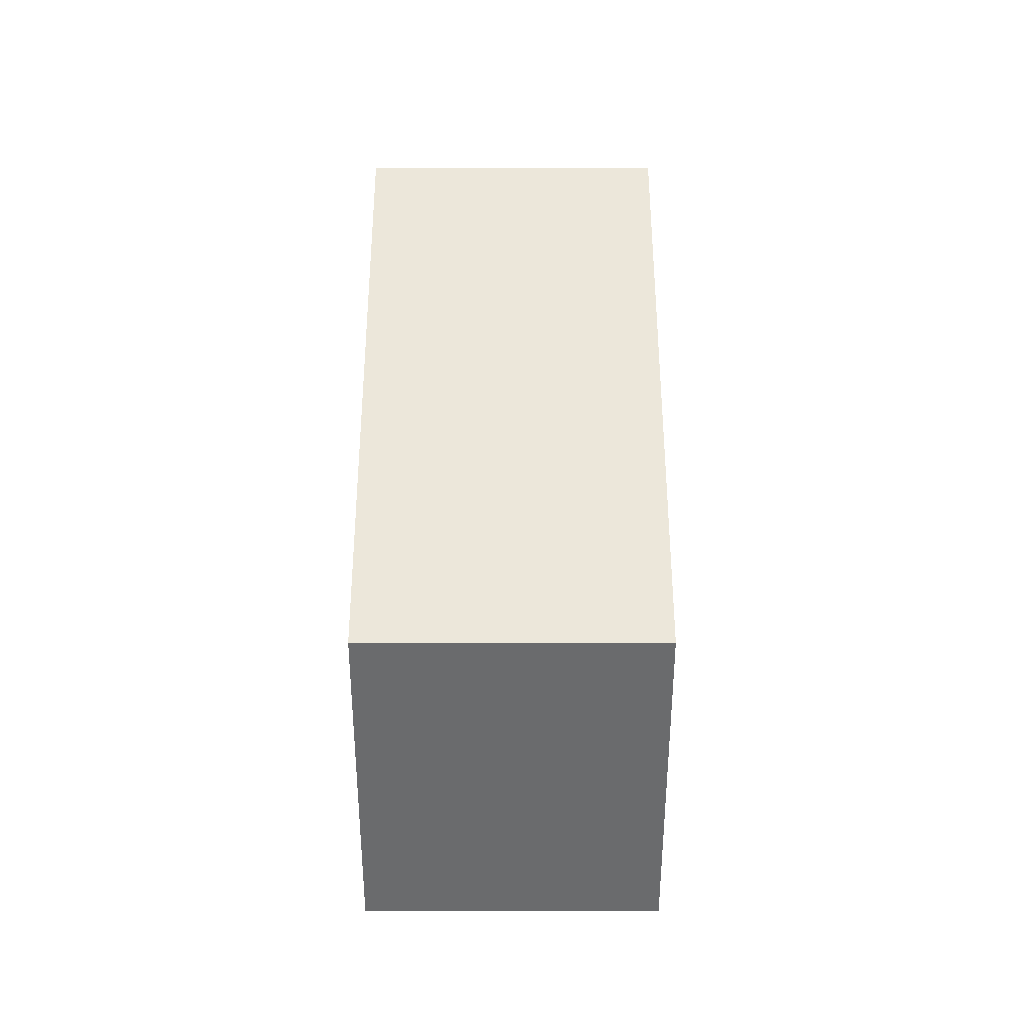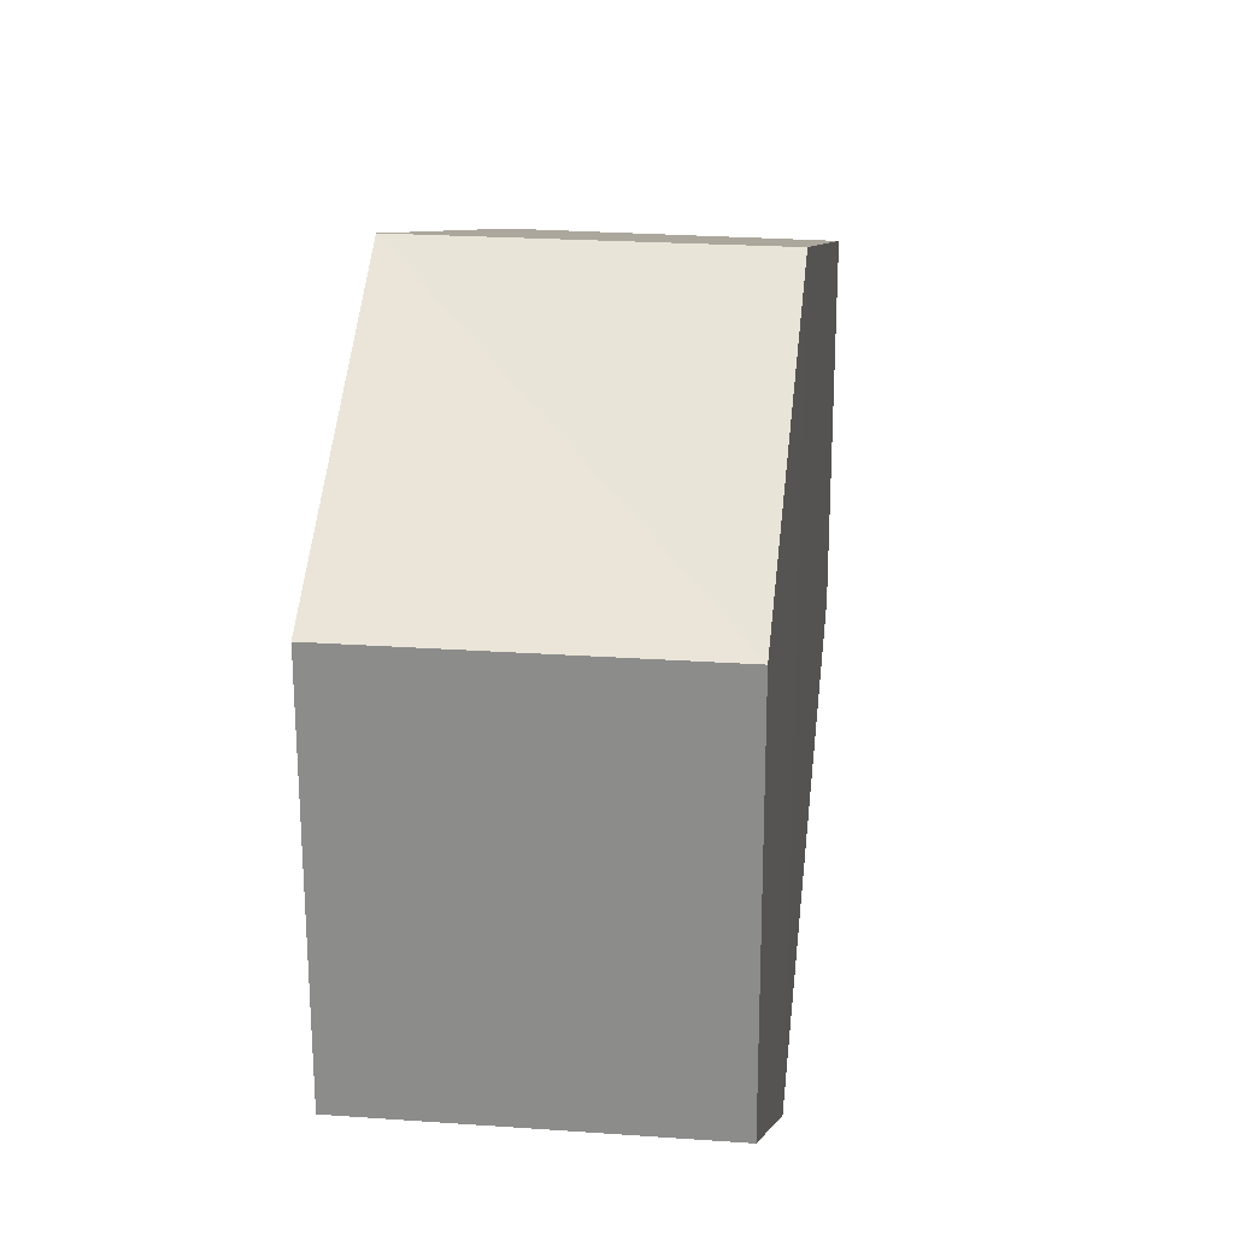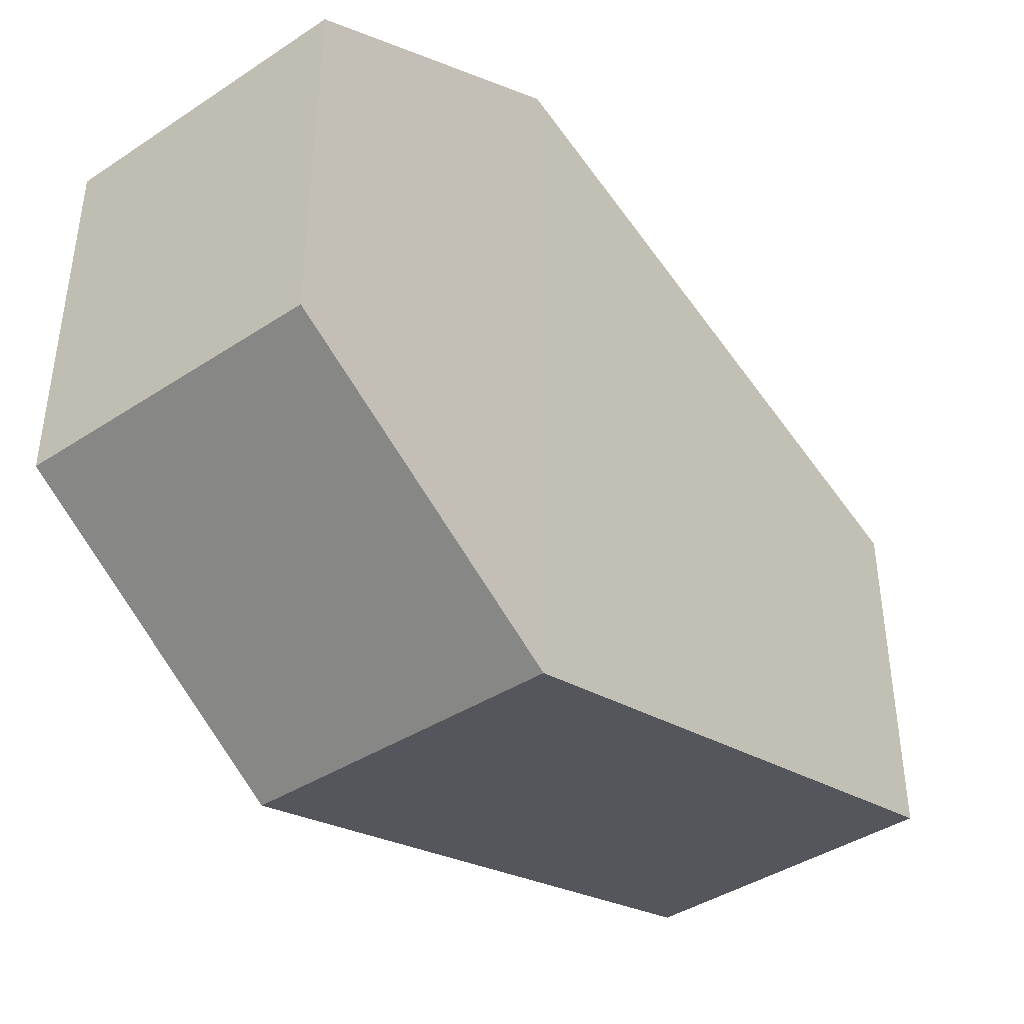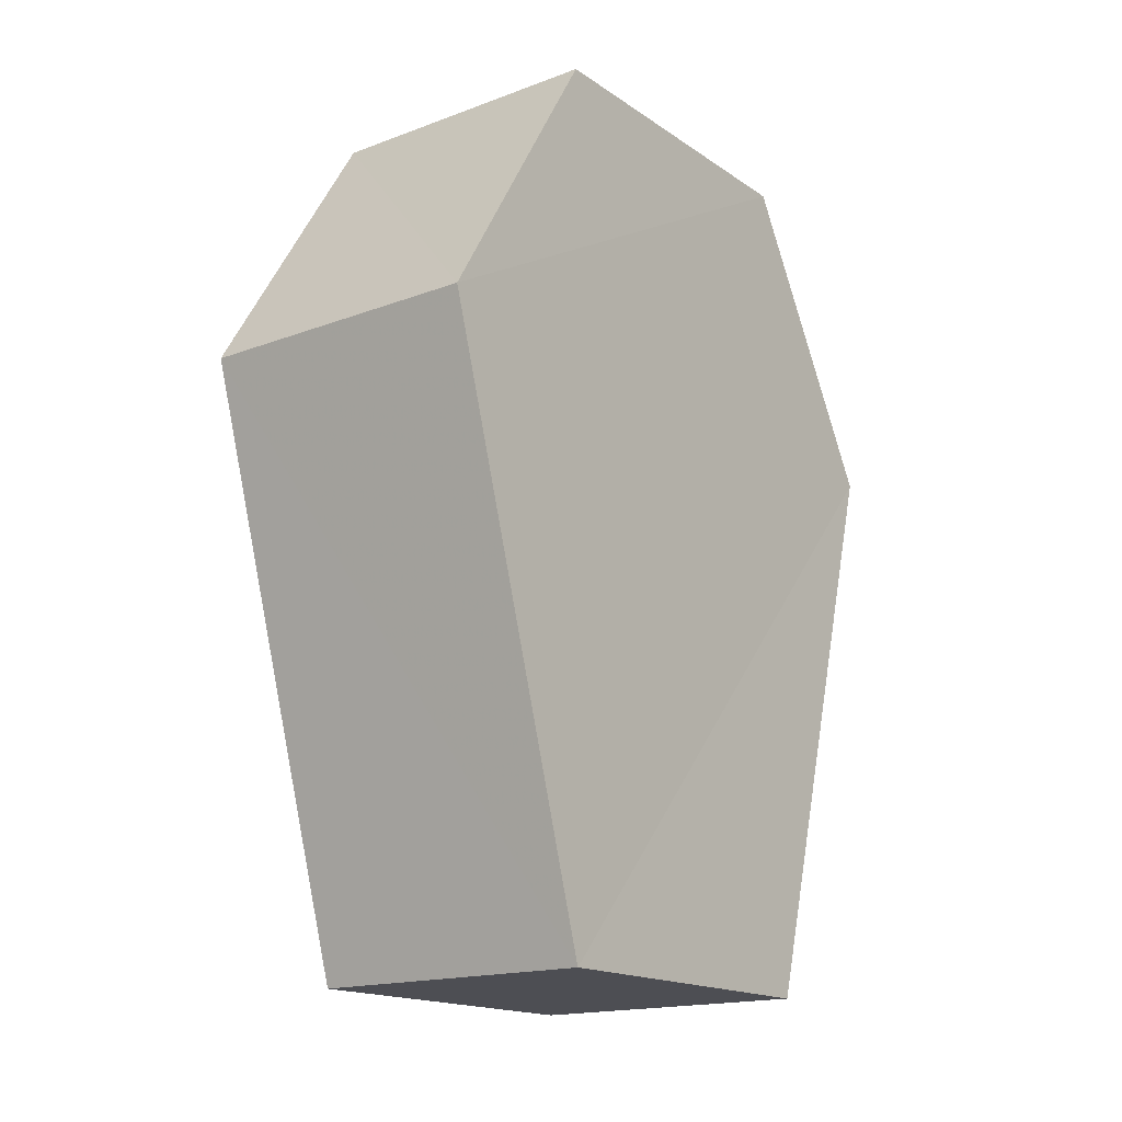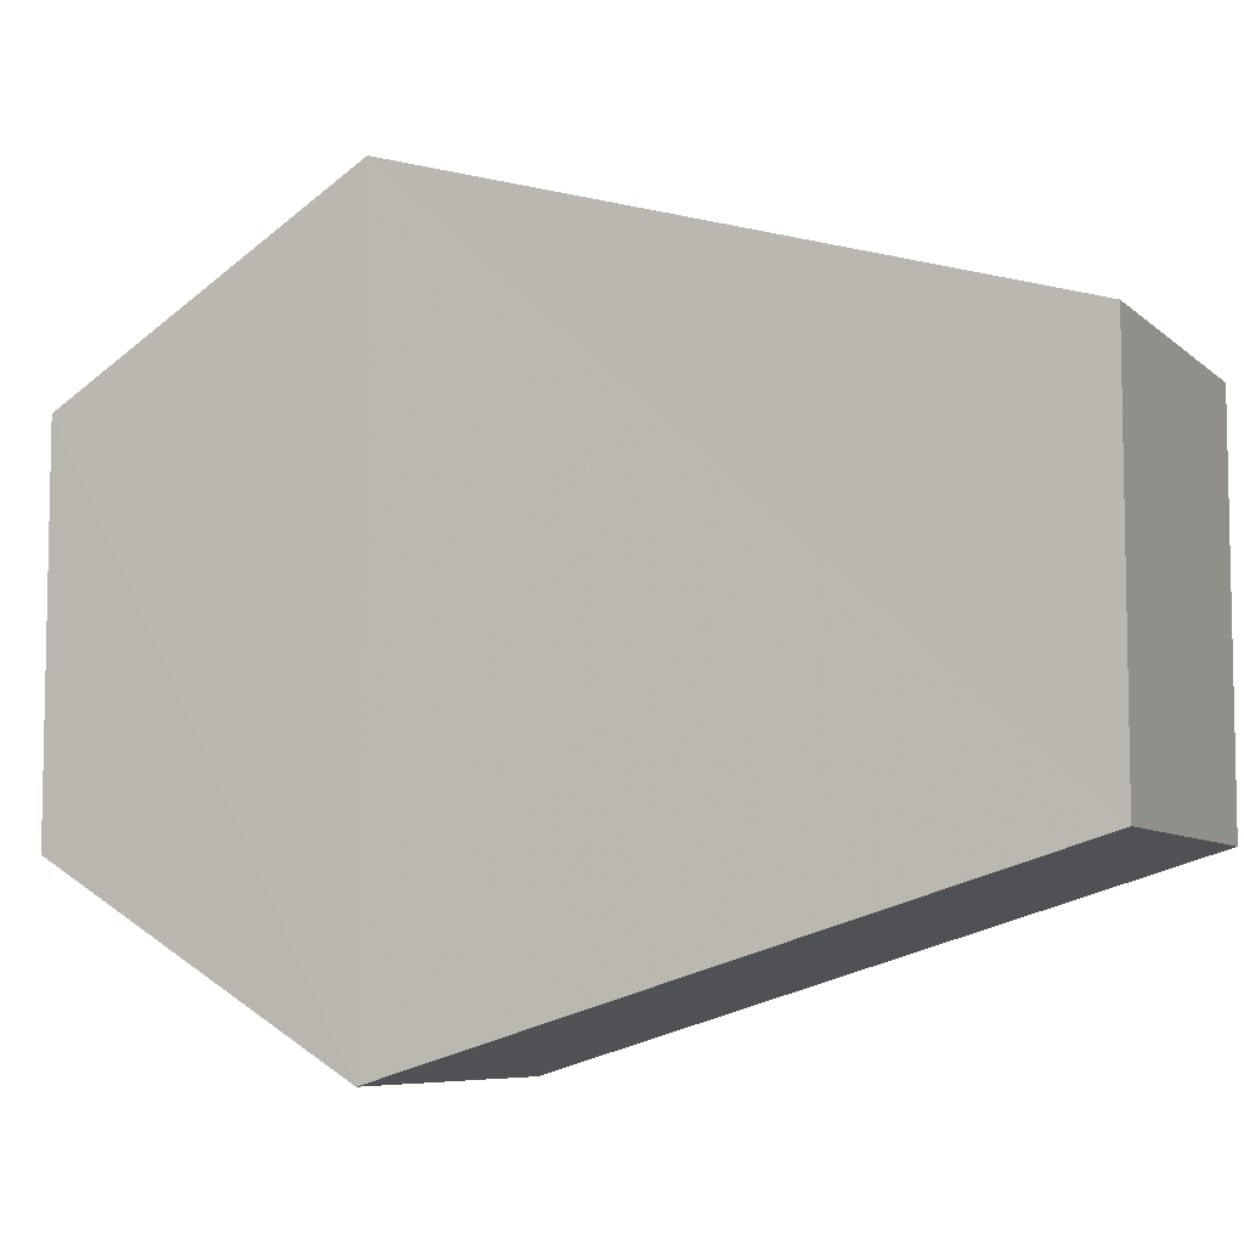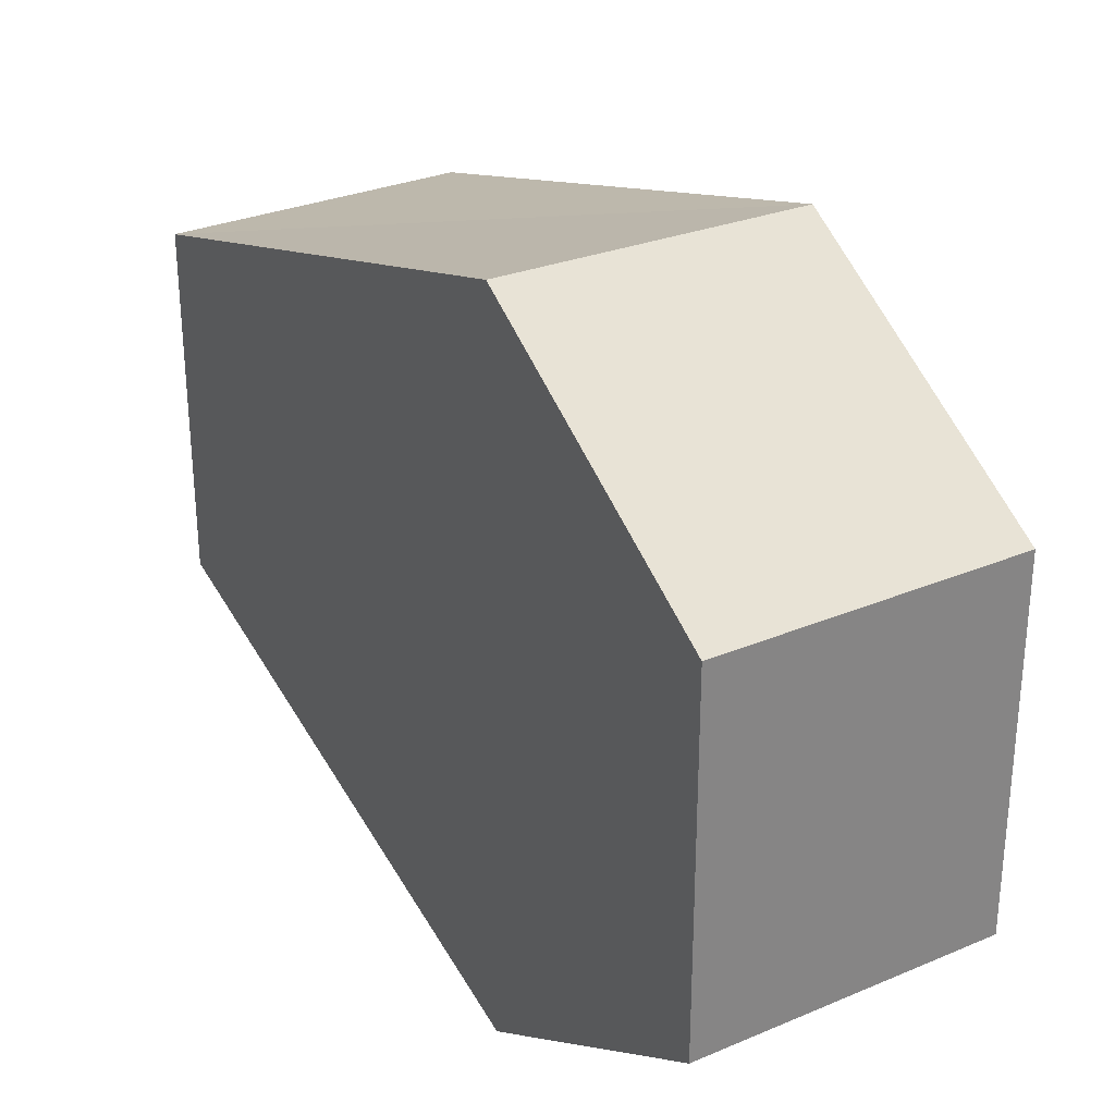
<metadata>
{"format":"obj","ext":"obj","renderer":"f3d","projection":"perspective","resolution":1024,"background":"white","views":[{"elev":-53.3,"azim":-180.0,"up":"+Y"},{"elev":24.7,"azim":-173.1,"up":"+Z"},{"elev":-41.5,"azim":-141.7,"up":"+Z"},{"elev":-17.0,"azim":-143.3,"up":"+Y"},{"elev":-7.3,"azim":-64.2,"up":"+Z"},{"elev":29.7,"azim":148.7,"up":"+Z"}]}
</metadata>
<code>
o 6312
v 2231 1874 16.81
v 2230 1874 16.79
v 2231 1874 16.79
v 2231 1874 16.79
v 2231 1874 16.79
v 2231 1874 16.79
v 2231 1874 16.81
v 2231 1874 16.79
v 2231 1874 16.81
v 2230 1874 16.79
v 2231 1874 16.81
v 2230 1874 16.79
v 2230 1874 16.79
v 2230 1874 16.81
v 2230 1874 16.81
v 2231 1874 16.79
v 2230 1874 16.79
v 2230 1874 16.81
v 2230 1874 16.79
v 2230 1874 16.81
v 2230 1874 16.81
v 2231 1874 16.81
v 2230 1874 16.81
v 2230 1874 16.79
v 2230 1874 16.79
v 2230 1874 16.79
v 2230 1874 16.81
v 2230 1874 16.81
v 2231 1874 16.81
v 2231 1874 16.81
v 2231 1874 16.79
v 2231 1874 16.79
v 2230 1874 16.81
v 2231 1874 16.81
v 2231 1874 16.79
v 2231 1874 16.81
f 1 2 3
f 2 4 5
f 1 6 7
f 7 8 9
f 10 8 4
f 11 4 8
f 6 12 13
f 14 12 15
f 16 13 17
f 18 16 19
f 11 20 21
f 10 21 20
f 22 21 23
f 24 20 25
f 26 22 27
f 26 28 24
f 28 29 30
f 31 29 32
f 33 30 34
f 35 33 36

</code>
